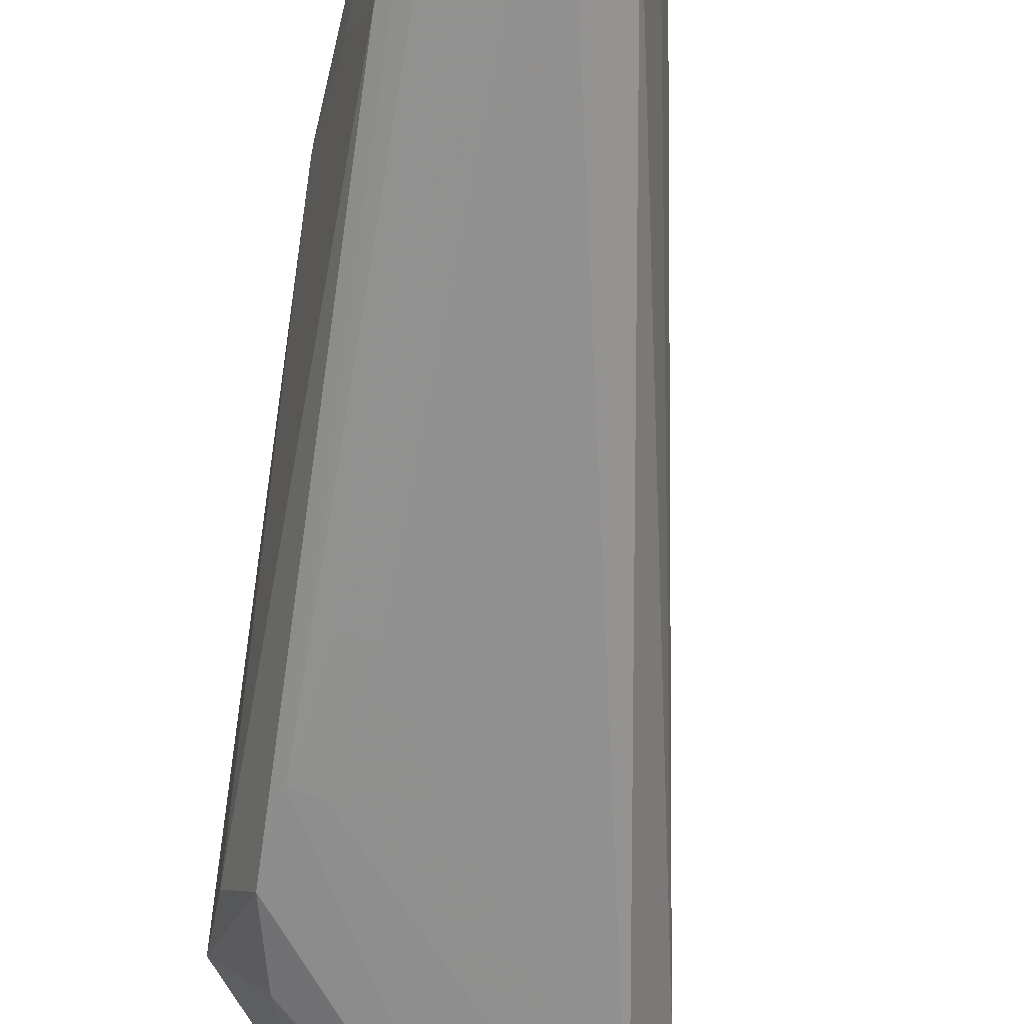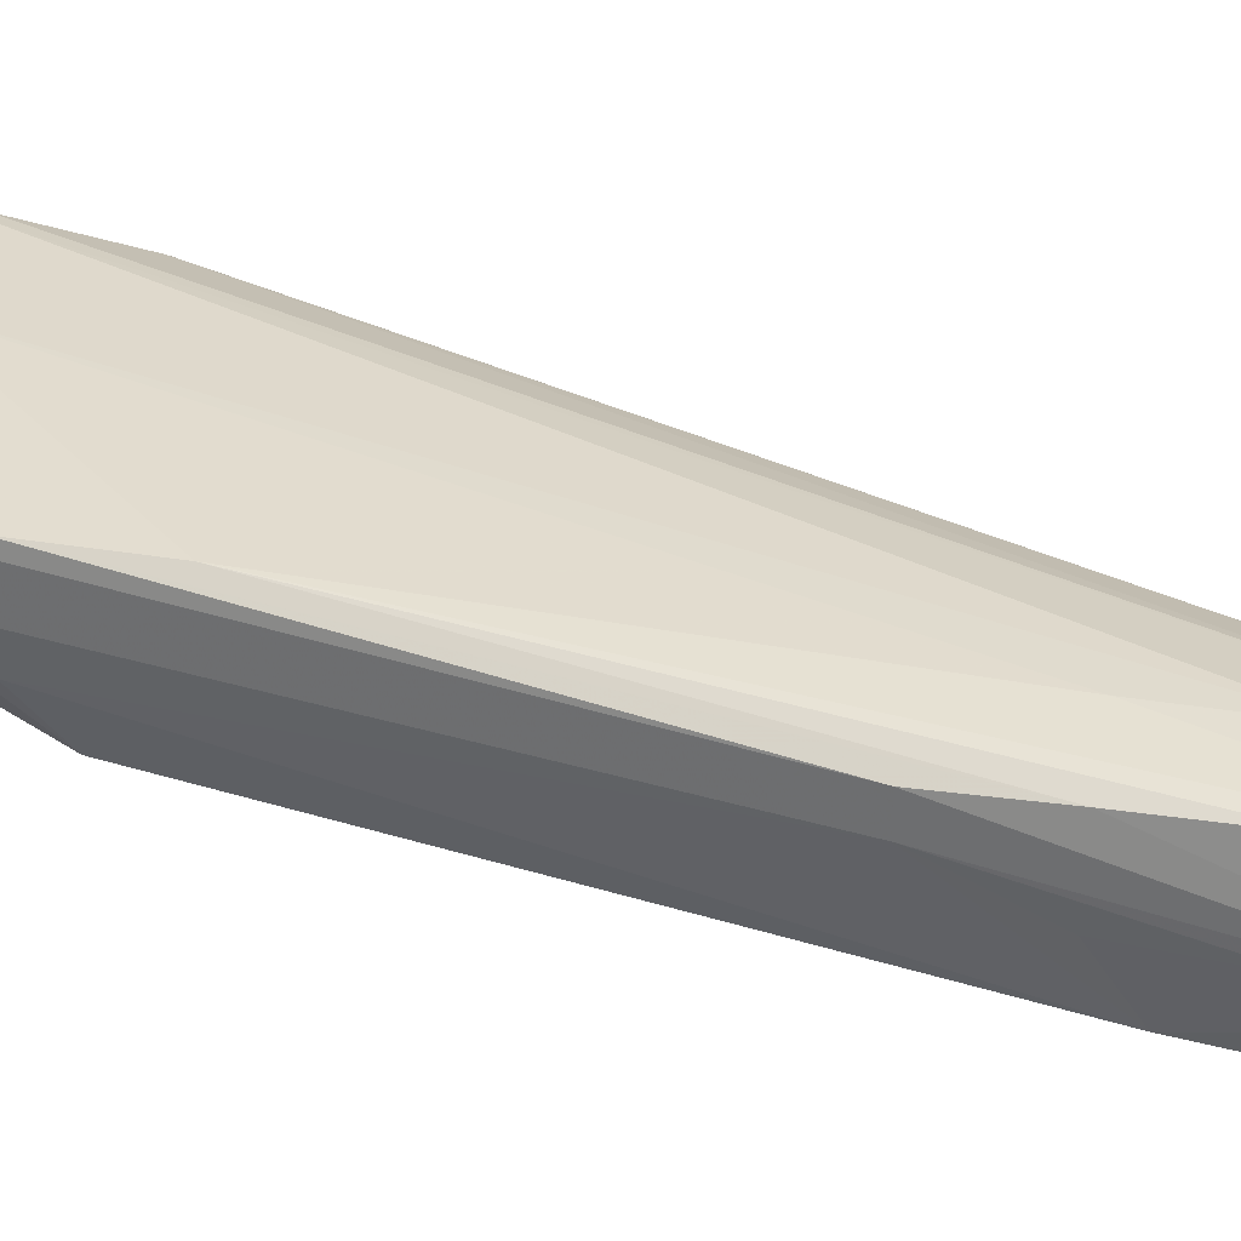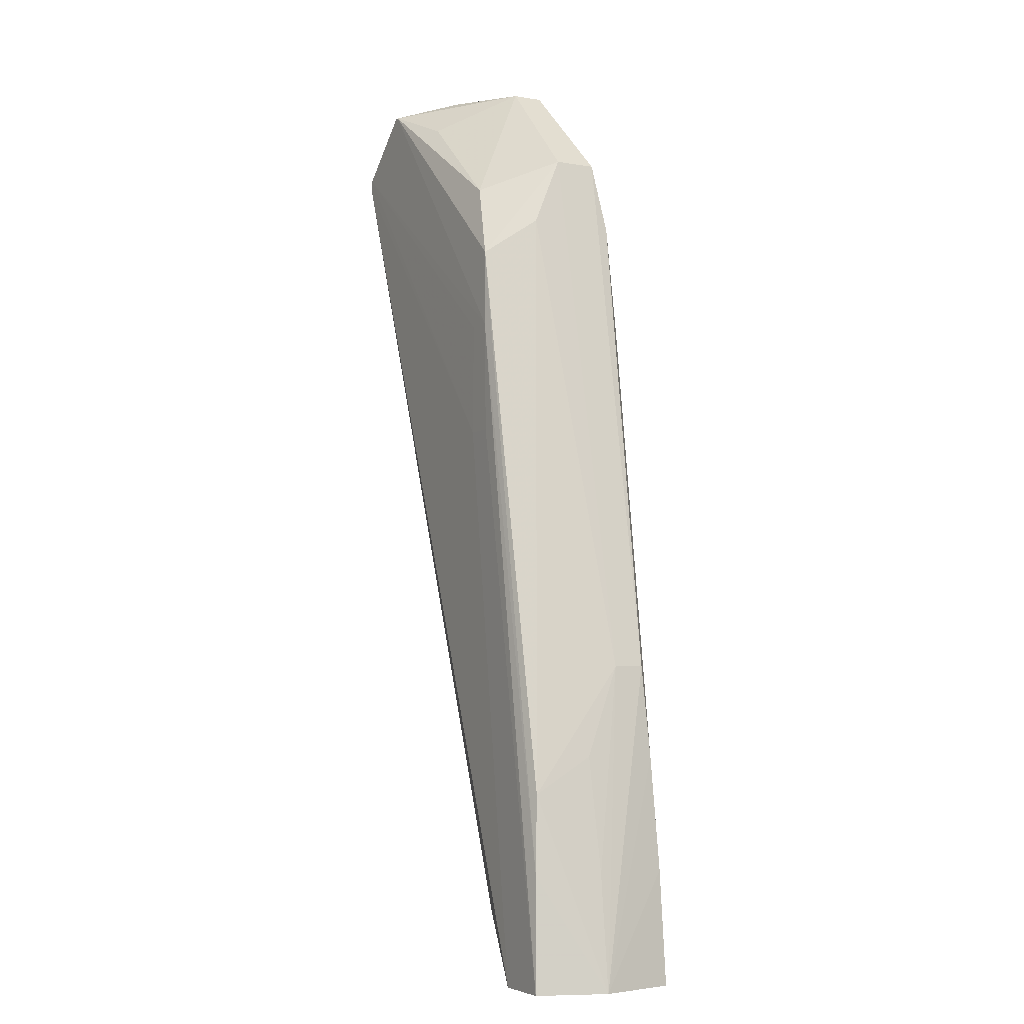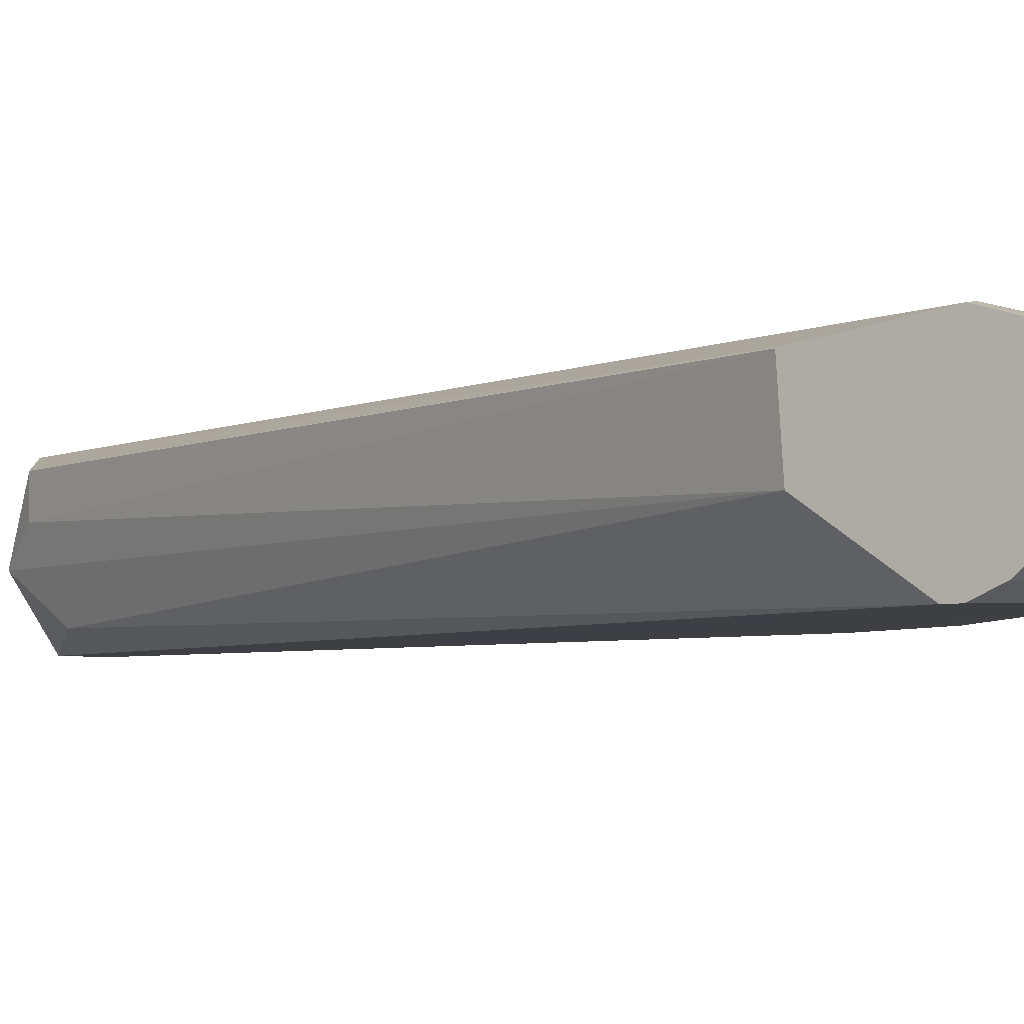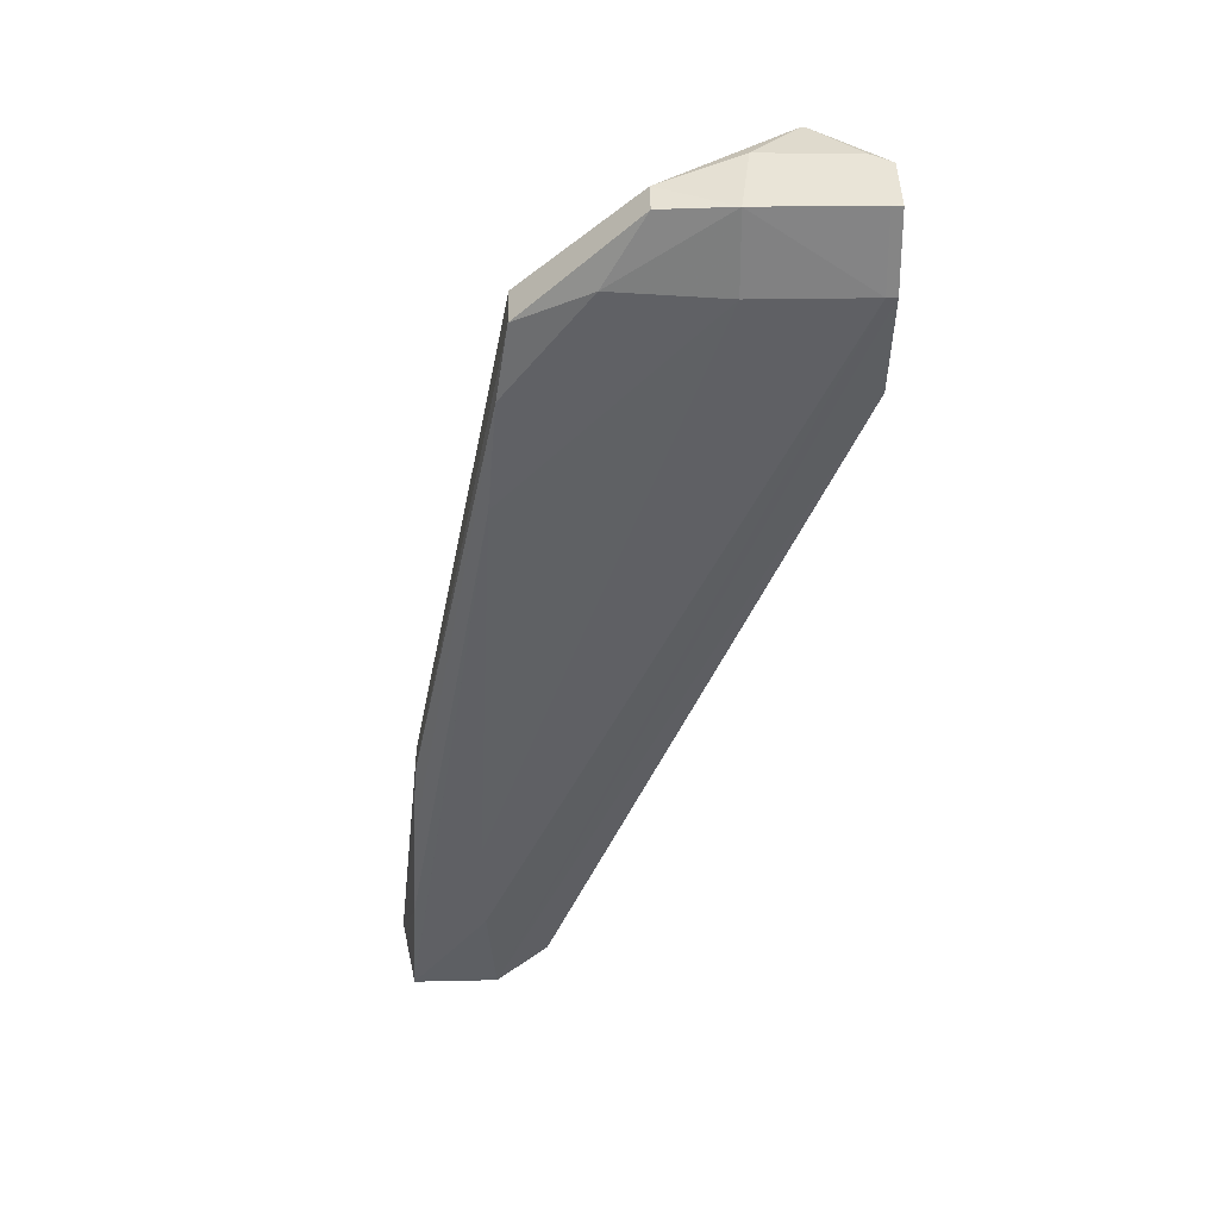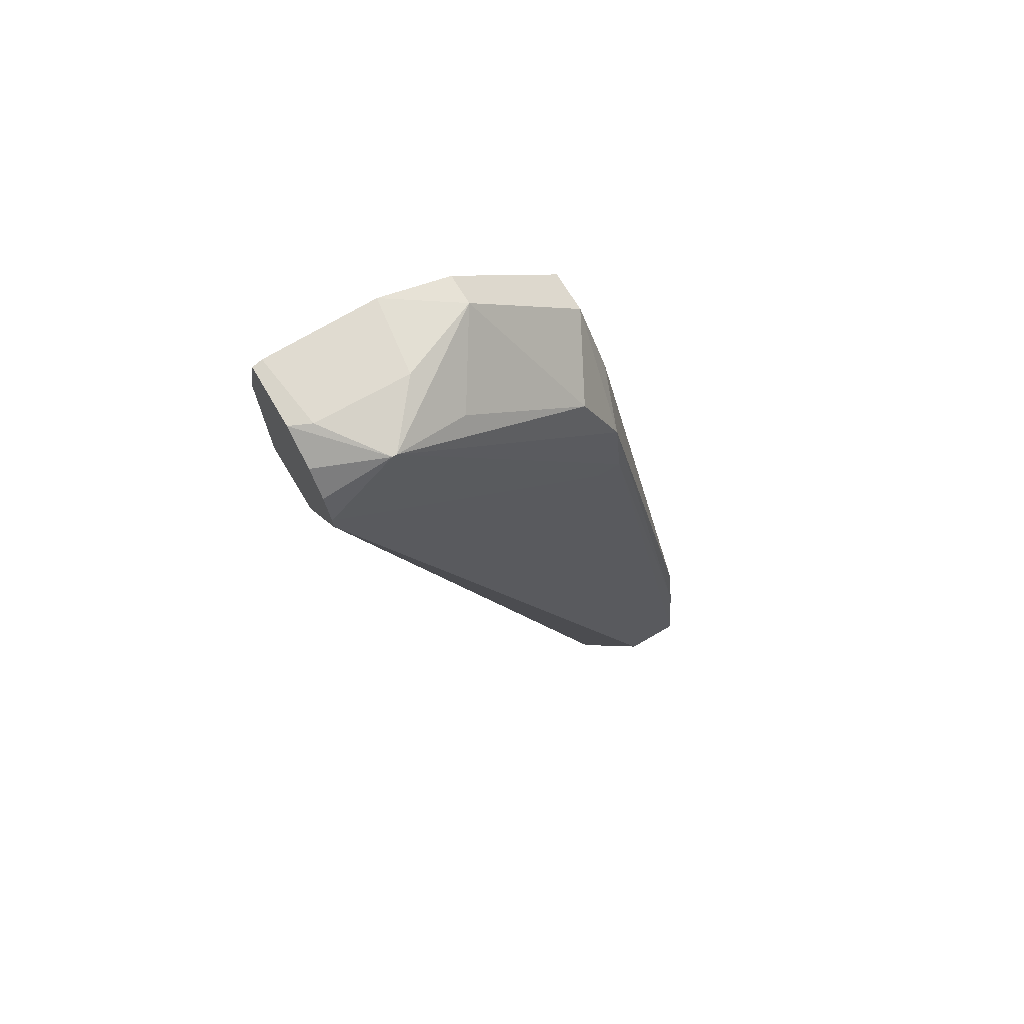
<metadata>
{"format":"obj","ext":"obj","renderer":"f3d","projection":"perspective","resolution":1024,"background":"white","views":[{"elev":-66.2,"azim":160.5,"up":"+Y"},{"elev":32.3,"azim":102.5,"up":"+Y"},{"elev":-4.8,"azim":61.7,"up":"+Z"},{"elev":-3.6,"azim":-56.9,"up":"+Y"},{"elev":44.8,"azim":179.3,"up":"+Z"},{"elev":68.1,"azim":-30.4,"up":"+Z"}]}
</metadata>
<code>
v 0.1357 0.01323 0.0492
v 0.1342 0.008829 0.0492
v 0.1347 0.01825 0.0492
v 0.1347 0.01825 0.04926
v 0.1343 0.01806 0.05663
v 0.1339 0.01769 0.064
v 0.1335 0.01728 0.06997
v 0.1335 0.01526 0.06997
v 0.1349 0.01323 0.05663
v 0.1334 0.009335 0.06175
v 0.1338 0.009061 0.05663
v 0.1342 0.008791 0.04926
v 0.1342 0.00879 0.0492
v 0.129 0.01817 0.0492
v 0.1295 0.01878 0.05663
v 0.1295 0.01883 0.064
v 0.128 0.01878 0.09349
v 0.1273 0.01842 0.1009
v 0.1265 0.01769 0.1056
v 0.1339 0.01297 0.06413
v 0.1265 0.01493 0.1056
v 0.1272 0.01278 0.101
v 0.1261 0.009333 0.09859
v 0.1265 0.009132 0.09349
v 0.1305 0.00879 0.0492
v 0.1268 0.009045 0.08612
v 0.1269 0.01272 0.0492
v 0.1255 0.01723 0.05161
v 0.1067 0.0182 0.1013
v 0.1067 0.01923 0.1082
v 0.1074 0.01934 0.1082
v 0.1147 0.01938 0.1082
v 0.1219 0.01845 0.1081
v 0.1192 0.01749 0.1124
v 0.1192 0.01546 0.1124
v 0.124 0.01002 0.1035
v 0.1112 0.009526 0.1119
v 0.1067 0.009429 0.108
v 0.1248 0.009132 0.09349
v 0.126 0.009916 0.05362
v 0.1249 0.009045 0.08612
v 0.1067 0.009421 0.1071
v 0.1067 0.01335 0.1014
v 0.1255 0.01483 0.05161
v 0.1067 0.01815 0.1011
v 0.1067 0.0179 0.1128
v 0.1074 0.018 0.1129
v 0.1147 0.01811 0.1129
v 0.1141 0.01309 0.1128
v 0.1161 0.01055 0.1098
v 0.1109 0.009526 0.1119
v 0.1067 0.01017 0.1097
v 0.1067 0.01762 0.1128
v 0.1067 0.01383 0.1126
v 0.108 0.01318 0.1127
v 0.1067 0.01154 0.1112
f 1 2 13
f 1 13 25
f 1 25 27
f 1 27 14
f 1 14 3
f 1 3 4
f 1 4 5
f 1 5 6
f 1 6 7
f 1 7 8
f 1 8 9
f 1 9 10
f 1 10 11
f 1 11 12
f 1 12 2
f 2 12 13
f 3 14 15
f 3 15 16
f 3 16 17
f 3 17 4
f 4 17 5
f 5 17 6
f 6 17 18
f 6 18 7
f 7 18 19
f 7 19 21
f 7 21 8
f 8 10 20
f 8 20 9
f 8 21 22
f 8 22 10
f 9 20 10
f 10 22 23
f 10 23 11
f 11 23 24
f 11 24 12
f 12 24 13
f 13 24 26
f 13 26 41
f 13 41 25
f 14 27 28
f 14 28 29
f 14 29 30
f 14 30 31
f 14 31 15
f 15 31 32
f 15 32 16
f 16 32 17
f 17 32 18
f 18 32 33
f 18 33 19
f 19 33 34
f 19 34 35
f 19 35 21
f 21 35 36
f 21 36 23
f 21 23 22
f 23 36 37
f 23 37 24
f 24 37 38
f 24 38 39
f 24 39 41
f 24 41 26
f 25 40 27
f 25 41 42
f 25 42 40
f 27 40 43
f 27 43 44
f 27 44 28
f 28 45 29
f 28 44 45
f 29 45 43
f 29 43 42
f 29 42 38
f 29 38 52
f 29 52 56
f 29 56 54
f 29 54 53
f 29 53 46
f 29 46 30
f 30 46 47
f 30 47 31
f 31 47 48
f 31 48 32
f 32 48 33
f 33 48 34
f 34 48 35
f 35 48 49
f 35 49 37
f 35 37 50
f 35 50 36
f 36 50 37
f 37 49 51
f 37 51 38
f 38 51 52
f 38 42 41
f 38 41 39
f 40 42 43
f 43 45 44
f 46 53 47
f 47 53 54
f 47 54 55
f 47 55 49
f 47 49 48
f 49 55 51
f 51 56 52
f 51 55 54
f 51 54 56

</code>
